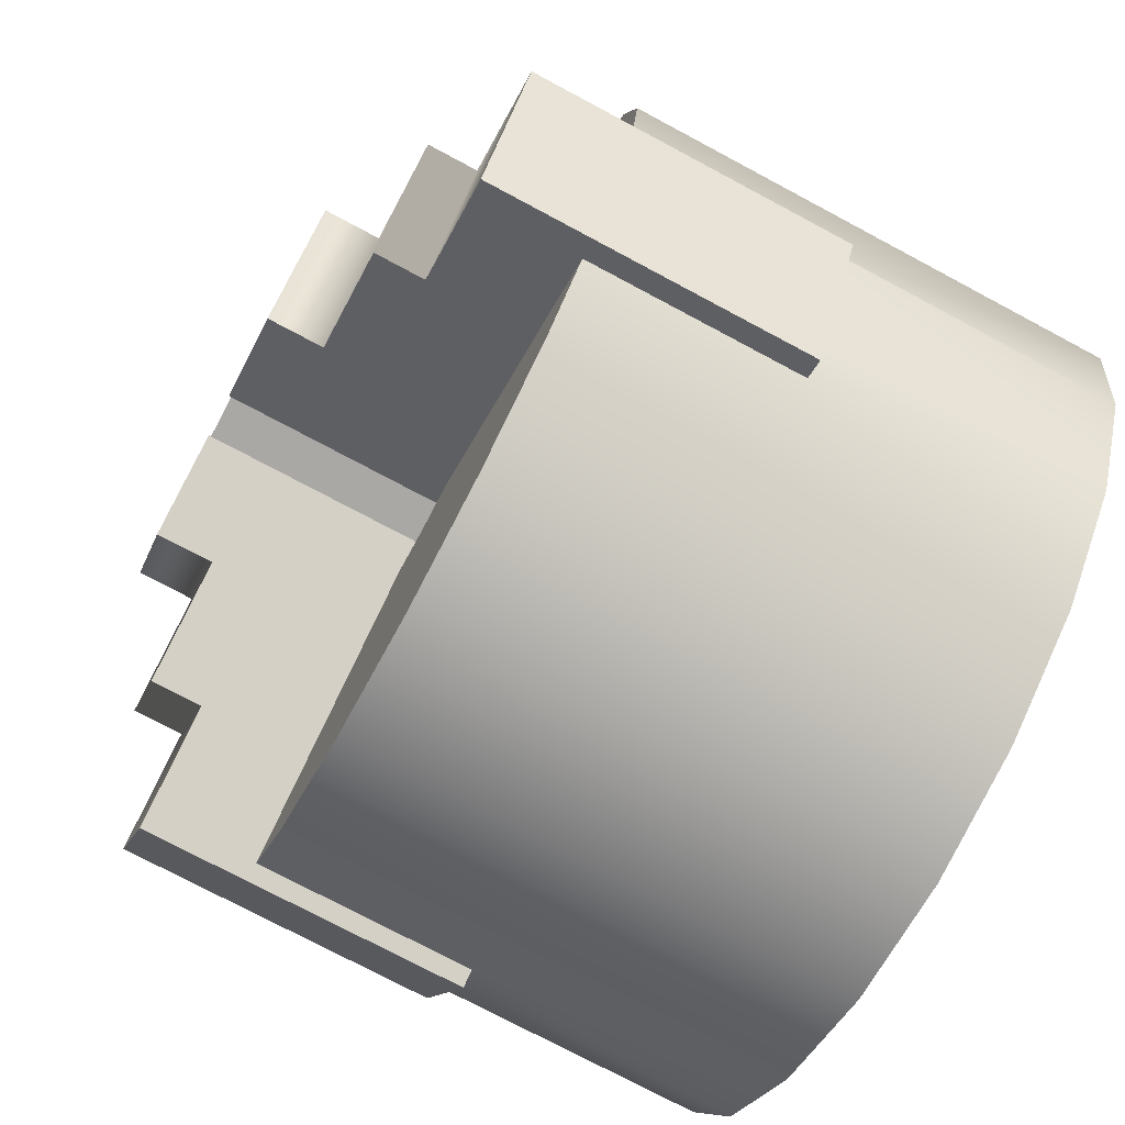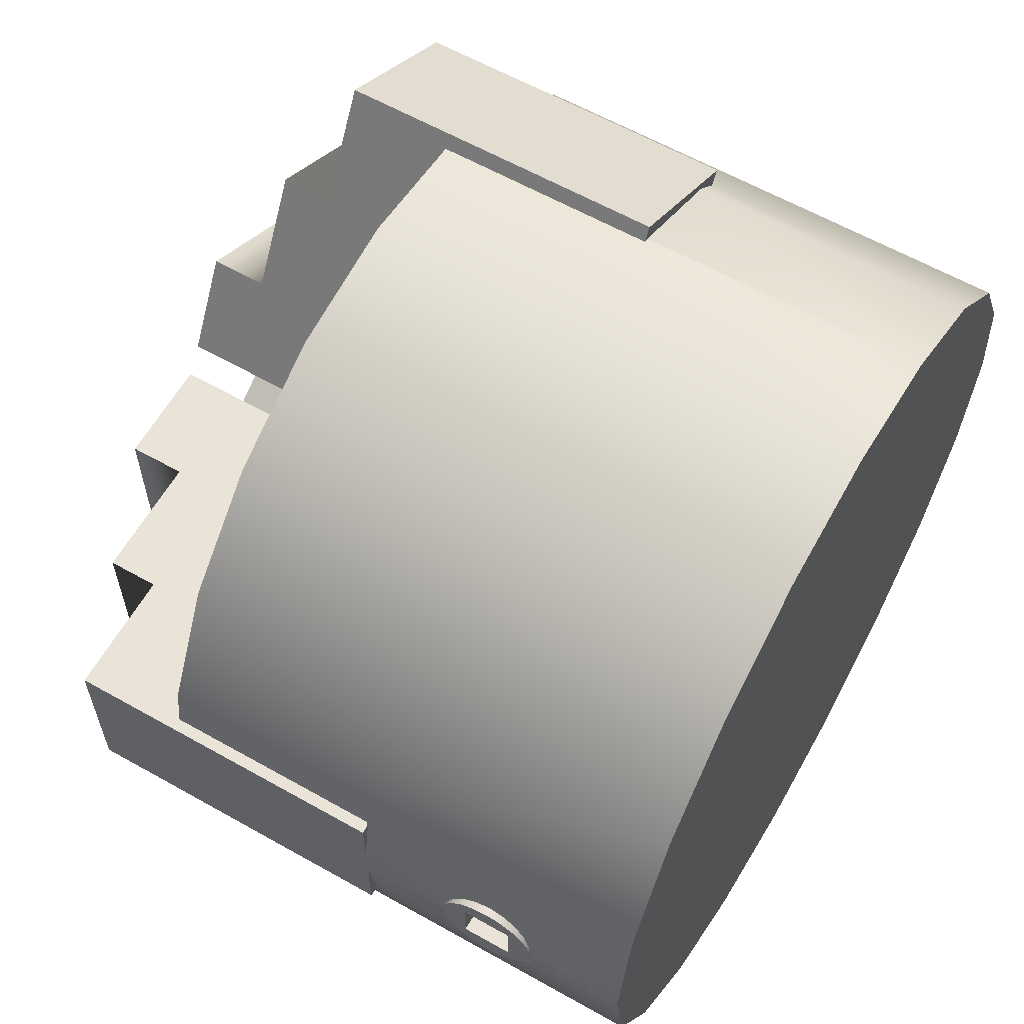
<metadata>
{"format":"obj","ext":"obj","renderer":"f3d","projection":"perspective","resolution":1024,"background":"white","views":[{"elev":-75.2,"azim":151.9,"up":"+Y"},{"elev":61.2,"azim":-150.1,"up":"+Z"}]}
</metadata>
<code>
g default
v 0.03388 -0.04895 0.01015
v 0.2333 -0.04895 0.01015
v 0.03388 -0.1304 0.1513
v 0.03388 -0.06099 0.1914
v 0.03388 0.02048 0.05024
v 0.2333 0.02048 0.05024
v 0.2075 -0.04895 0.01015
v 0.2075 0.02048 0.05024
v 0.1842 -0.04895 0.01015
v 0.1842 0.02048 0.05024
v 0.1842 -0.06099 0.1914
v 0.1842 -0.1304 0.1513
v 0.1633 -0.04895 0.01015
v 0.1633 0.02048 0.05024
v 0.1633 -0.06099 0.1914
v 0.1633 -0.1304 0.1513
v 0.03388 -0.07339 0.05249
v 0.1633 -0.07339 0.05249
v 0.1842 -0.07339 0.05249
v 0.2075 -0.07339 0.05249
v 0.2333 -0.07339 0.05249
v 0.2333 -0.003959 0.09257
v 0.2075 -0.003959 0.09257
v 0.1842 -0.003959 0.09257
v 0.1633 -0.003959 0.09257
v 0.03388 -0.003959 0.09257
v 0.03388 -0.03247 0.142
v 0.1633 -0.03247 0.142
v 0.1842 -0.03247 0.142
v 0.2075 -0.03247 0.142
v 0.2075 -0.1019 0.1019
v 0.1842 -0.1019 0.1019
v 0.1633 -0.1019 0.1019
v 0.03388 -0.1019 0.1019
v 0.03388 0.0295 0.0371
v 0.2333 0.0295 0.0371
v 0.03388 0.1924 0.0371
v 0.03388 0.1924 -0.04308
v 0.03388 0.0295 -0.04308
v 0.2333 0.0295 -0.04308
v 0.2075 0.0295 0.0371
v 0.2075 0.0295 -0.04308
v 0.1842 0.0295 0.0371
v 0.1842 0.0295 -0.04308
v 0.1842 0.1924 -0.04308
v 0.1842 0.1924 0.0371
v 0.1633 0.0295 0.0371
v 0.1633 0.0295 -0.04308
v 0.1633 0.1924 -0.04308
v 0.1633 0.1924 0.0371
v 0.03388 0.07838 0.0371
v 0.1633 0.07838 0.0371
v 0.1842 0.07838 0.0371
v 0.2075 0.07838 0.0371
v 0.2333 0.07838 0.0371
v 0.2333 0.07838 -0.04308
v 0.2075 0.07838 -0.04308
v 0.1842 0.07838 -0.04308
v 0.1633 0.07838 -0.04308
v 0.03388 0.07838 -0.04308
v 0.03388 0.1354 -0.04308
v 0.1633 0.1354 -0.04308
v 0.1842 0.1354 -0.04308
v 0.2075 0.1354 -0.04308
v 0.2075 0.1354 0.0371
v 0.1842 0.1354 0.0371
v 0.1633 0.1354 0.0371
v 0.03388 0.1354 0.0371
v 0.03388 0.0165 -0.05024
v 0.2333 0.0165 -0.05024
v 0.03388 -0.06497 -0.1914
v 0.03388 -0.1344 -0.1513
v 0.03388 -0.05293 -0.01015
v 0.2333 -0.05293 -0.01015
v 0.2075 0.0165 -0.05024
v 0.2075 -0.05293 -0.01015
v 0.1842 0.0165 -0.05024
v 0.1842 -0.05293 -0.01015
v 0.1842 -0.1344 -0.1513
v 0.1842 -0.06497 -0.1914
v 0.1633 0.0165 -0.05024
v 0.1633 -0.05293 -0.01015
v 0.1633 -0.1344 -0.1513
v 0.1633 -0.06497 -0.1914
v 0.03388 -0.007939 -0.09257
v 0.1633 -0.007939 -0.09257
v 0.1842 -0.007939 -0.09257
v 0.2075 -0.007939 -0.09257
v 0.2333 -0.007939 -0.09257
v 0.2333 -0.07737 -0.05249
v 0.2075 -0.07737 -0.05249
v 0.1842 -0.07737 -0.05249
v 0.1633 -0.07737 -0.05249
v 0.03388 -0.07737 -0.05249
v 0.03388 -0.1059 -0.1019
v 0.1633 -0.1059 -0.1019
v 0.1842 -0.1059 -0.1019
v 0.2075 -0.1059 -0.1019
v 0.2075 -0.03645 -0.142
v 0.1842 -0.03645 -0.142
v 0.1633 -0.03645 -0.142
v 0.03388 -0.03645 -0.142
g pCube75
f 7 8 2
f 2 8 6
f 26 17 27
f 27 17 34
f 9 10 7
f 7 10 8
f 23 24 30
f 30 24 29
f 31 32 20
f 20 32 19
f 13 14 9
f 9 14 10
f 24 25 29
f 29 25 28
f 15 16 11
f 11 16 12
f 32 33 19
f 19 33 18
f 5 14 1
f 1 14 13
f 27 28 26
f 26 28 25
f 3 16 4
f 4 16 15
f 17 18 34
f 34 18 33
f 1 13 17
f 17 13 18
f 19 18 9
f 9 18 13
f 20 19 7
f 7 19 9
f 21 20 2
f 2 20 7
f 2 6 21
f 21 6 22
f 8 23 6
f 6 23 22
f 10 24 8
f 8 24 23
f 14 25 10
f 10 25 24
f 26 25 5
f 5 25 14
f 5 1 26
f 26 1 17
f 4 15 27
f 27 15 28
f 29 28 11
f 11 28 15
f 16 33 12
f 12 33 32
f 34 33 3
f 3 33 16
f 27 34 4
f 4 34 3
f 12 32 11
f 11 32 29
f 23 20 22
f 22 20 21
f 29 32 30
f 32 31 30
f 31 20 30
f 20 23 30
f 41 42 36
f 36 42 40
f 60 51 61
f 61 51 68
f 43 44 41
f 41 44 42
f 57 58 64
f 64 58 63
f 65 66 54
f 54 66 53
f 47 48 43
f 43 48 44
f 58 59 63
f 63 59 62
f 49 50 45
f 45 50 46
f 66 67 53
f 53 67 52
f 39 48 35
f 35 48 47
f 61 62 60
f 60 62 59
f 37 50 38
f 38 50 49
f 51 52 68
f 68 52 67
f 35 47 51
f 51 47 52
f 53 52 43
f 43 52 47
f 54 53 41
f 41 53 43
f 55 54 36
f 36 54 41
f 36 40 55
f 55 40 56
f 42 57 40
f 40 57 56
f 44 58 42
f 42 58 57
f 48 59 44
f 44 59 58
f 60 59 39
f 39 59 48
f 39 35 60
f 60 35 51
f 38 49 61
f 61 49 62
f 63 62 45
f 45 62 49
f 50 67 46
f 46 67 66
f 68 67 37
f 37 67 50
f 61 68 38
f 38 68 37
f 46 66 45
f 45 66 63
f 57 54 56
f 56 54 55
f 63 66 64
f 66 65 64
f 65 54 64
f 54 57 64
f 75 76 70
f 70 76 74
f 94 85 95
f 95 85 102
f 77 78 75
f 75 78 76
f 91 92 98
f 98 92 97
f 99 100 88
f 88 100 87
f 81 82 77
f 77 82 78
f 92 93 97
f 97 93 96
f 83 84 79
f 79 84 80
f 100 101 87
f 87 101 86
f 73 82 69
f 69 82 81
f 95 96 94
f 94 96 93
f 71 84 72
f 72 84 83
f 85 86 102
f 102 86 101
f 69 81 85
f 85 81 86
f 87 86 77
f 77 86 81
f 88 87 75
f 75 87 77
f 89 88 70
f 70 88 75
f 70 74 89
f 89 74 90
f 76 91 74
f 74 91 90
f 78 92 76
f 76 92 91
f 82 93 78
f 78 93 92
f 94 93 73
f 73 93 82
f 73 69 94
f 94 69 85
f 72 83 95
f 95 83 96
f 97 96 79
f 79 96 83
f 84 101 80
f 80 101 100
f 102 101 71
f 71 101 84
f 95 102 72
f 72 102 71
f 80 100 79
f 79 100 97
f 91 88 90
f 90 88 89
f 97 100 98
f 100 99 98
f 99 88 98
f 88 91 98
g default
v -0.04179 0.1682 -0.003737
v -0.05189 0.1682 -0.007019
v -0.04867 0.1682 -0.01335
v -0.04179 0.1682 -0.008357
v -0.03834 0.1682 -0.01107
v -0.04364 0.1682 -0.01837
v -0.03731 0.1682 -0.0216
v -0.03389 0.1682 -0.01107
v -0.04179 0.1682 0
v -0.053 0.1682 0
v -0.03029 0.1682 -0.02271
v -0.03029 0.1682 -0.01107
v -0.04867 0.194 -0.01335
v -0.04364 0.194 -0.01837
v -0.05189 0.194 -0.007019
v -0.03731 0.194 -0.0216
v -0.04179 0.1682 0.003737
v -0.05189 0.1682 0.007019
v -0.02327 0.1682 -0.0216
v -0.02669 0.1682 -0.01107
v -0.053 0.194 0
v -0.03029 0.194 -0.02271
v -0.04179 0.1682 0.008357
v -0.04867 0.1682 0.01335
v -0.01694 0.1682 -0.01837
v -0.02225 0.1682 -0.01107
v -0.05189 0.194 0.007019
v -0.02327 0.194 -0.0216
v -0.04179 0.194 -0.008357
v -0.04179 0.194 -0.003737
v -0.03389 0.194 -0.01107
v -0.03834 0.194 -0.01107
v -0.01694 0.194 -0.01837
v -0.04867 0.194 0.01335
v -0.04179 0.194 0
v -0.03029 0.194 -0.01107
v -0.01933 0.1682 -0.007968
v -0.01192 0.1682 -0.01335
v -0.00869 0.1682 -0.007019
v -0.01933 0.1682 -0.003563
v -0.034 0.1682 0.0114
v -0.03731 0.1682 0.0216
v -0.04364 0.1682 0.01837
v -0.03857 0.1682 0.0114
v -0.04179 0.194 0.003737
v -0.02669 0.194 -0.01107
v -0.01192 0.194 -0.01335
v -0.04364 0.194 0.01837
v -0.007579 0.1682 0
v -0.01933 0.1682 0
v -0.03029 0.1682 0.0114
v -0.03029 0.1682 0.02271
v -0.04179 0.194 0.008357
v -0.02225 0.194 -0.01107
v -0.00869 0.1682 0.007019
v -0.01933 0.1682 0.003563
v -0.02659 0.1682 0.0114
v -0.02327 0.1682 0.0216
v -0.00869 0.194 -0.007019
v -0.03731 0.194 0.0216
v -0.01192 0.1682 0.01335
v -0.01933 0.1682 0.007968
v -0.02201 0.1682 0.0114
v -0.01694 0.1682 0.01837
v -0.007579 0.194 0
v -0.03029 0.194 0.02271
v -0.01933 0.194 -0.003563
v -0.01933 0.194 -0.007968
v -0.03857 0.194 0.0114
v -0.034 0.194 0.0114
v -0.00869 0.194 0.007019
v -0.02327 0.194 0.0216
v -0.01933 0.194 0
v -0.03029 0.194 0.0114
v -0.01694 0.194 0.01837
v -0.01192 0.194 0.01335
v -0.01933 0.194 0.003563
v -0.02659 0.194 0.0114
v -0.01933 0.194 0.007968
v -0.02201 0.194 0.0114
v -0.04179 0.1682 -0.01107
v -0.01933 0.1682 -0.01107
v -0.04179 0.1682 0.0114
v -0.04179 0.194 -0.01107
v -0.01933 0.1682 0.0114
v -0.01933 0.194 -0.01107
v -0.04179 0.194 0.0114
v -0.01933 0.194 0.0114
g pCylinder120
f 103 104 105 106
f 107 108 109 110
f 111 112 104 103
f 110 109 113 114
f 108 105 115 116
f 105 104 117 115
f 109 108 116 118
f 119 120 112 111
f 114 113 121 122
f 104 112 123 117
f 113 109 118 124
f 125 126 120 119
f 122 121 127 128
f 112 120 129 123
f 121 113 124 130
f 131 115 117 132
f 133 118 116 134
f 127 121 130 135
f 120 126 136 129
f 132 117 123 137
f 138 124 118 133
f 139 140 141 142
f 143 144 145 146
f 137 123 129 147
f 148 130 124 138
f 140 127 135 149
f 126 145 150 136
f 142 141 151 152
f 153 154 144 143
f 147 129 136 155
f 156 135 130 148
f 152 151 157 158
f 159 160 154 153
f 141 140 149 161
f 145 144 162 150
f 158 157 163 164
f 165 166 160 159
f 151 141 161 167
f 144 154 168 162
f 169 161 149 170
f 171 150 162 172
f 157 151 167 173
f 154 160 174 168
f 175 167 161 169
f 172 162 168 176
f 160 166 177 174
f 163 157 173 178
f 166 163 178 177
f 179 173 167 175
f 176 168 174 180
f 181 178 173 179
f 180 174 177 182
f 105 108 107 183 106
f 127 140 139 184 128
f 145 126 125 185 146
f 116 115 131 186 134
f 163 166 165 187 164
f 149 135 156 188 170
f 136 150 171 189 155
f 177 178 181 190 182
f 185 125 119 111 103 106 183 186 131 132 137 147 155 189
f 188 156 148 138 133 134 186 183 107 110 114 122 128 184
f 184 139 142 152 158 164 187 190 181 179 175 169 170 188
f 187 165 159 153 143 146 185 189 171 172 176 180 182 190
g default
v -0.09782 -0.114 -0.1569
v 0.04992 -0.1282 -0.1427
v -0.09782 -0.1569 -0.114
v 0.04992 -0.05993 -0.1845
v -0.09782 -0.05993 -0.1845
v -0.09782 -0.1845 -0.05993
v 0.05035 -0.1845 -0.05993
v -0.09782 -0 0
v -0.09782 -0 -0.194
v 0.04992 -0.05977 -0.1845
v 0.04992 -0.114 -0.1569
v 0.05035 -0.1569 -0.114
v -0.09782 -0.194 0
v 0.05035 -0.194 0
v 0.05035 -0.05977 -0.1845
v 0.05035 -0.1282 -0.1427
v -0.09782 0.05993 -0.1845
v 0.05035 -0 -0.194
v -0.09782 -0.1845 0.05993
v 0.05035 -0.1845 0.05993
v 0.1347 -0.1569 -0.114
v 0.1347 -0.1845 -0.05993
v 0.1347 -0.1282 -0.1427
v 0.04992 -0.03586 -0.04935
v -0.09782 -0.1569 0.114
v -0.09782 0.114 -0.1569
v 0.1347 -0.05977 -0.1845
v 0.07247 -0.05741 -0.02004
v 0.05035 0.05993 -0.1845
v 0.04992 -0.01885 -0.05802
v 0.1347 -0.194 0
v 0.04992 0.01268 -0.05899
v 0.05035 -0.1569 0.114
v 0.1347 -0 -0.194
v -0.04513 -0.03586 -0.04935
v -0.04513 -0 0
v -0.04513 -0.04935 -0.03586
v -0.04513 -0.01885 -0.05802
v -0.04513 -0.05802 -0.01885
v 0.04992 -0.04935 -0.03586
v -0.09782 0.1569 -0.114
v -0.09782 -0.114 0.1569
v 0.04992 -0.05741 -0.02004
v 0.1347 -0.07896 -0.05736
v -0.04513 -0 -0.061
v -0.04513 -0.061 0
v 0.1347 -0 -0.08096
v -0.04513 0.01885 -0.05802
v -0.04513 -0.05802 0.01885
v 0.04992 -0 -0.061
v 0.07247 -0.061 0
v 0.1347 -0.1845 0.05993
v 0.05035 0.114 -0.1569
v -0.04513 -0.04935 0.03586
v -0.04513 0.03586 -0.04935
v 0.07247 0.01268 -0.05899
v 0.07247 -0.05802 0.01885
v 0.03369 -0.1272 0.1437
v 0.03369 -0.05666 0.02151
v -0.04513 -0.03586 0.04935
v -0.04513 0.04935 -0.03586
v 0.07247 -0.05802 -0.01885
v -0.09782 0.1845 -0.05993
v -0.09782 -0.05993 0.1845
v 0.1347 0.05993 -0.1845
v 0.1347 -0.05802 -0.01885
v 0.07247 0.01885 -0.05802
v -0.04513 -0.01885 0.05802
v -0.04513 0.05802 -0.01885
v 0.05035 -0.1272 0.1437
v 0.1347 -0.05741 -0.02004
v 0.03429 0.04417 -0.04104
v 0.03369 -0.03586 0.04935
v 0.03369 -0.04935 0.03586
v -0.04513 0.061 0
v -0.04513 -0 0.061
v -0.04513 0.05802 0.01885
v -0.04513 0.01885 0.05802
v 0.1347 -0.05802 -0.01885
v 0.03429 0.04935 -0.03586
v 0.1347 -0.061 0
v -0.09782 -0 0.194
v -0.09782 0.194 0
v 0.1347 -0.1569 0.114
v -0.04513 0.04935 0.03586
v -0.04513 0.03586 0.04935
v 0.07247 0.03586 -0.04935
v 0.03369 -0.01885 0.05802
v 0.05035 0.1569 -0.114
v 0.03369 -0.114 0.1569
v 0.07247 0.04417 -0.04104
v 0.07247 -0.05666 0.02151
v 0.03429 0.05802 -0.01885
v 0.03369 -0 0.061
v 0.1347 0.114 -0.1569
v 0.1347 -0.05802 0.01885
v 0.03429 0.061 0
v -0.09782 0.05993 0.1845
v -0.09782 0.1845 0.05993
v 0.1347 0.01268 -0.05899
v 0.03369 0.01444 0.05872
v 0.1347 0.01885 -0.05802
v 0.1347 -0.05802 0.01885
v 0.03429 0.05802 0.01885
v 0.1347 0.01885 -0.05802
v 0.03429 0.04607 0.03914
v 0.1347 -0.05666 0.02151
v 0.1347 0.03586 -0.04935
v 0.1347 -0.07621 0.05537
v -0.09782 0.114 0.1569
v -0.09782 0.1569 0.114
v 0.1347 -0.1272 0.1437
v 0.07247 0.03586 0.04935
v 0.03369 -0.05993 0.1845
v 0.03429 0.1875 -0.04104
v 0.03429 0.04935 0.03586
v 0.1347 0.04417 -0.04104
v 0.03369 -0.05831 0.1847
v 0.07247 0.01444 0.05872
v 0.05035 0.1845 -0.05993
v 0.1347 0.03586 -0.04935
v 0.07247 0.01885 0.05802
v -0.04872 0.1729 -0.01487
v -0.03035 0.1729 -0.001515
v -0.04369 0.1729 -0.01989
v -0.03736 0.1729 -0.02312
v -0.05195 0.1729 -0.008534
v 0.1347 0.1569 -0.114
v 0.1347 0.05648 -0.04104
v -0.05306 0.1729 -0.001515
v -0.03035 0.1729 -0.02423
v -0.05195 0.1729 0.005504
v -0.02333 0.1729 -0.02312
v 0.05035 0.1875 -0.04104
v -0.01699 0.1729 -0.01989
v -0.04872 0.1729 0.01184
v -0.01197 0.1729 -0.01487
v -0.04369 0.1729 0.01686
v 0.07247 0.04607 0.03914
v -0.008743 0.1729 -0.008534
v -0.03736 0.1729 0.02009
v 0.1347 0.1263 -0.04104
v -0.007631 0.1729 -0.001515
v -0.03035 0.1729 0.0212
v 0.03429 0.1878 0.03914
v -0.008743 0.1729 0.005504
v -0.02333 0.1729 0.02009
v 0.05035 -0.05831 0.1847
v -0.01699 0.1729 0.01686
v -0.01197 0.1729 0.01184
v 0.05035 -0 0.194
v 0.1347 0.01444 0.05872
v 0.03429 0.194 0
v 0.1347 0.01885 0.05802
v 0.1347 0.03586 0.04935
v 0.05035 0.05993 0.1845
v 0.1347 0.1875 -0.04104
v 0.05035 0.1878 0.03914
v 0.1347 0.01885 0.05802
v 0.1347 -0 0.08372
v 0.1347 -0.05831 0.1847
v 0.1347 0.04607 0.03914
v 0.1347 0.05387 0.03914
v 0.1347 0.1845 -0.05993
v 0.05035 0.1845 0.05993
v 0.05035 0.114 0.1569
v 0.1347 0.03586 0.04935
v 0.05035 0.1569 0.114
v 0.1347 0.1205 0.03914
v 0.1347 -0 0.194
v 0.1347 0.1878 0.03914
v 0.1347 0.05993 0.1845
v 0.1347 0.114 0.1569
v 0.1347 0.1569 0.114
v 0.1347 0.1845 0.05993
v -0.03736 0.1903 -0.02312
v -0.04369 0.1908 -0.01989
v -0.04872 0.1916 -0.01487
v -0.05195 0.1926 -0.008534
v -0.03035 0.1901 -0.02423
v -0.05306 0.1937 -0.001515
v -0.01699 0.1908 -0.01989
v -0.02333 0.1903 -0.02312
v -0.05195 0.1931 0.005504
v -0.04872 0.1921 0.01184
v -0.01197 0.1916 -0.01487
v -0.04369 0.1913 0.01686
v -0.03736 0.1908 0.02009
v -0.008743 0.1926 -0.008534
v -0.03035 0.1906 0.0212
v -0.007631 0.1937 -0.001515
v -0.02333 0.1908 0.02009
v -0.01699 0.1913 0.01686
v -0.01197 0.1921 0.01184
v -0.008743 0.1931 0.005504
v -0.04816 0.1915 -0.01542
v -0.02337 0.1903 -0.02312
v -0.05282 0.194 0
v -0.04487 0.1915 0.01569
v -0.02769 0.1907 0.02078
v -0.007871 0.194 0
g pCylinder121
f 191 192 193
f 194 191 195
f 196 193 197
f 191 193 198
f 195 199 200
f 201 192 191
f 193 192 202
f 195 191 198
f 193 196 198
f 201 191 194
f 197 193 202
f 203 196 204
f 199 195 198
f 196 203 198
f 194 195 200
f 205 200 199
f 204 196 197
f 206 202 192
f 199 207 208
f 208 205 199
f 207 199 198
f 203 209 198
f 209 203 210
f 206 211 202
f 197 202 212
f 210 203 204
f 213 211 206
f 192 201 214
f 212 202 211
f 209 215 198
f 216 207 198
f 214 201 194
f 205 208 217
f 192 218 206
f 208 207 219
f 207 216 219
f 200 220 194
f 204 197 221
f 200 205 222
f 221 197 212
f 206 218 213
f 215 209 223
f 217 208 224
f 225 226 227
f 228 226 225
f 227 226 229
f 230 225 227
f 231 216 198
f 215 232 198
f 230 192 214
f 223 209 210
f 214 228 225
f 233 192 230
f 229 233 227
f 208 219 224
f 234 211 213
f 235 226 228
f 229 226 236
f 220 214 194
f 220 235 228
f 233 218 192
f 217 237 205
f 211 234 212
f 238 226 235
f 236 226 239
f 240 220 200
f 236 241 229
f 210 204 242
f 219 216 243
f 222 240 200
f 214 225 230
f 233 230 227
f 242 204 221
f 216 231 243
f 239 226 244
f 245 226 238
f 235 222 238
f 220 228 214
f 205 246 222
f 239 247 236
f 218 233 229
f 232 215 248
f 244 249 239
f 240 235 220
f 213 218 234
f 244 226 250
f 251 226 245
f 252 218 229
f 253 231 198
f 232 254 198
f 224 219 255
f 217 224 237
f 229 241 252
f 237 246 205
f 240 222 235
f 256 221 212
f 238 257 245
f 250 226 258
f 259 226 251
f 223 260 215
f 236 247 241
f 219 243 255
f 222 246 238
f 261 212 234
f 245 262 251
f 247 239 249
f 263 244 250
f 264 249 244
f 265 226 259
f 258 226 266
f 257 238 246
f 260 248 215
f 267 226 265
f 266 226 268
f 224 255 237
f 269 212 261
f 256 212 269
f 264 244 263
f 270 259 251
f 271 242 221
f 254 272 198
f 273 253 198
f 223 210 274
f 275 226 267
f 268 226 276
f 274 210 242
f 245 257 277
f 276 226 275
f 278 250 258
f 243 231 279
f 218 252 261
f 280 254 232
f 218 261 234
f 262 270 251
f 281 262 245
f 241 256 252
f 231 253 279
f 249 264 248
f 282 247 249
f 280 232 248
f 271 221 256
f 277 281 245
f 283 265 259
f 263 250 278
f 249 260 282
f 284 258 266
f 255 243 285
f 261 252 269
f 269 252 256
f 283 259 270
f 248 260 249
f 264 263 248
f 247 286 241
f 287 267 265
f 271 256 241
f 272 288 198
f 289 273 198
f 237 255 290
f 266 268 291
f 246 292 257
f 278 258 284
f 282 286 247
f 290 246 237
f 248 263 280
f 293 242 271
f 286 271 241
f 294 275 267
f 287 265 283
f 243 279 285
f 295 290 255
f 275 296 276
f 293 297 242
f 290 292 246
f 257 298 277
f 274 242 299
f 284 266 291
f 288 300 198
f 301 289 198
f 298 255 285
f 299 242 297
f 260 223 302
f 295 255 298
f 276 303 268
f 297 286 282
f 294 267 287
f 300 301 198
f 292 298 257
f 302 223 274
f 299 297 282
f 260 302 282
f 304 254 280
f 293 271 286
f 262 305 270
f 306 275 294
f 281 277 307
f 306 296 275
f 292 290 295
f 263 278 308
f 280 263 304
f 254 308 272
f 268 309 291
f 286 297 293
f 262 281 305
f 279 253 310
f 311 277 298
f 270 305 283
f 302 299 282
f 295 298 292
f 296 303 276
f 307 277 311
f 312 309 268
f 284 308 278
f 298 285 311
f 268 303 312
f 304 308 254
f 287 283 305
f 311 285 307
f 302 274 299
f 313 314 315
f 291 308 284
f 315 314 316
f 317 314 313
f 285 279 318
f 307 319 281
f 304 263 308
f 320 314 317
f 316 314 321
f 307 285 319
f 322 314 320
f 321 314 323
f 310 253 324
f 323 314 325
f 326 314 322
f 253 305 324
f 291 309 308
f 318 319 285
f 325 314 327
f 328 314 326
f 329 303 296
f 327 314 330
f 331 314 328
f 281 319 332
f 279 310 318
f 305 281 324
f 330 314 333
f 334 314 331
f 294 287 335
f 333 314 336
f 337 314 334
f 308 309 338
f 339 314 337
f 336 314 340
f 340 314 339
f 306 294 335
f 296 306 335
f 272 308 341
f 309 312 342
f 343 287 305
f 303 344 312
f 329 345 303
f 288 272 346
f 319 318 332
f 324 281 347
f 296 348 329
f 342 312 349
f 342 350 309
f 349 312 344
f 347 281 332
f 338 341 308
f 338 309 351
f 335 287 343
f 345 344 303
f 352 345 329
f 352 329 353
f 318 310 354
f 289 301 355
f 309 350 351
f 324 354 310
f 346 272 341
f 300 288 356
f 357 344 345
f 332 318 354
f 335 348 296
f 345 352 357
f 301 300 358
f 359 353 329
f 348 335 289
f 355 348 289
f 347 354 324
f 338 360 341
f 332 354 347
f 356 288 346
f 351 360 338
f 355 301 358
f 348 361 329
f 349 362 342
f 344 362 349
f 342 362 350
f 350 360 351
f 361 359 329
f 358 300 356
f 357 363 344
f 357 352 363
f 353 363 352
f 346 341 362
f 360 350 362
f 359 364 353
f 348 355 361
f 362 341 360
f 355 358 365
f 344 363 362
f 356 346 363
f 361 365 359
f 361 355 365
f 364 363 353
f 358 356 364
f 365 364 359
f 363 346 362
f 365 358 364
f 364 356 363
f 366 367 315 316
f 368 369 317 313
f 370 366 316 321
f 369 371 320 317
f 372 373 323 325
f 374 375 326 322
f 376 372 325 327
f 377 378 331 328
f 379 376 327 330
f 378 380 334 331
f 381 379 330 333
f 382 383 339 337
f 384 385 336 340
f 383 384 340 339
f 315 367 386 368 313
f 323 373 387 370 321
f 320 371 388 374 322
f 273 389 375 374 388
f 326 375 389 377 328
f 334 380 390 382 337
f 336 385 391 381 333
f 386 273 388 371 369 368
f 273 386 367 366 370 387 305 253
f 289 335 390 380 378 377 389 273
f 390 335 343 391 385 384 383 382
f 343 305 387 373 372 376 379 381 391

</code>
